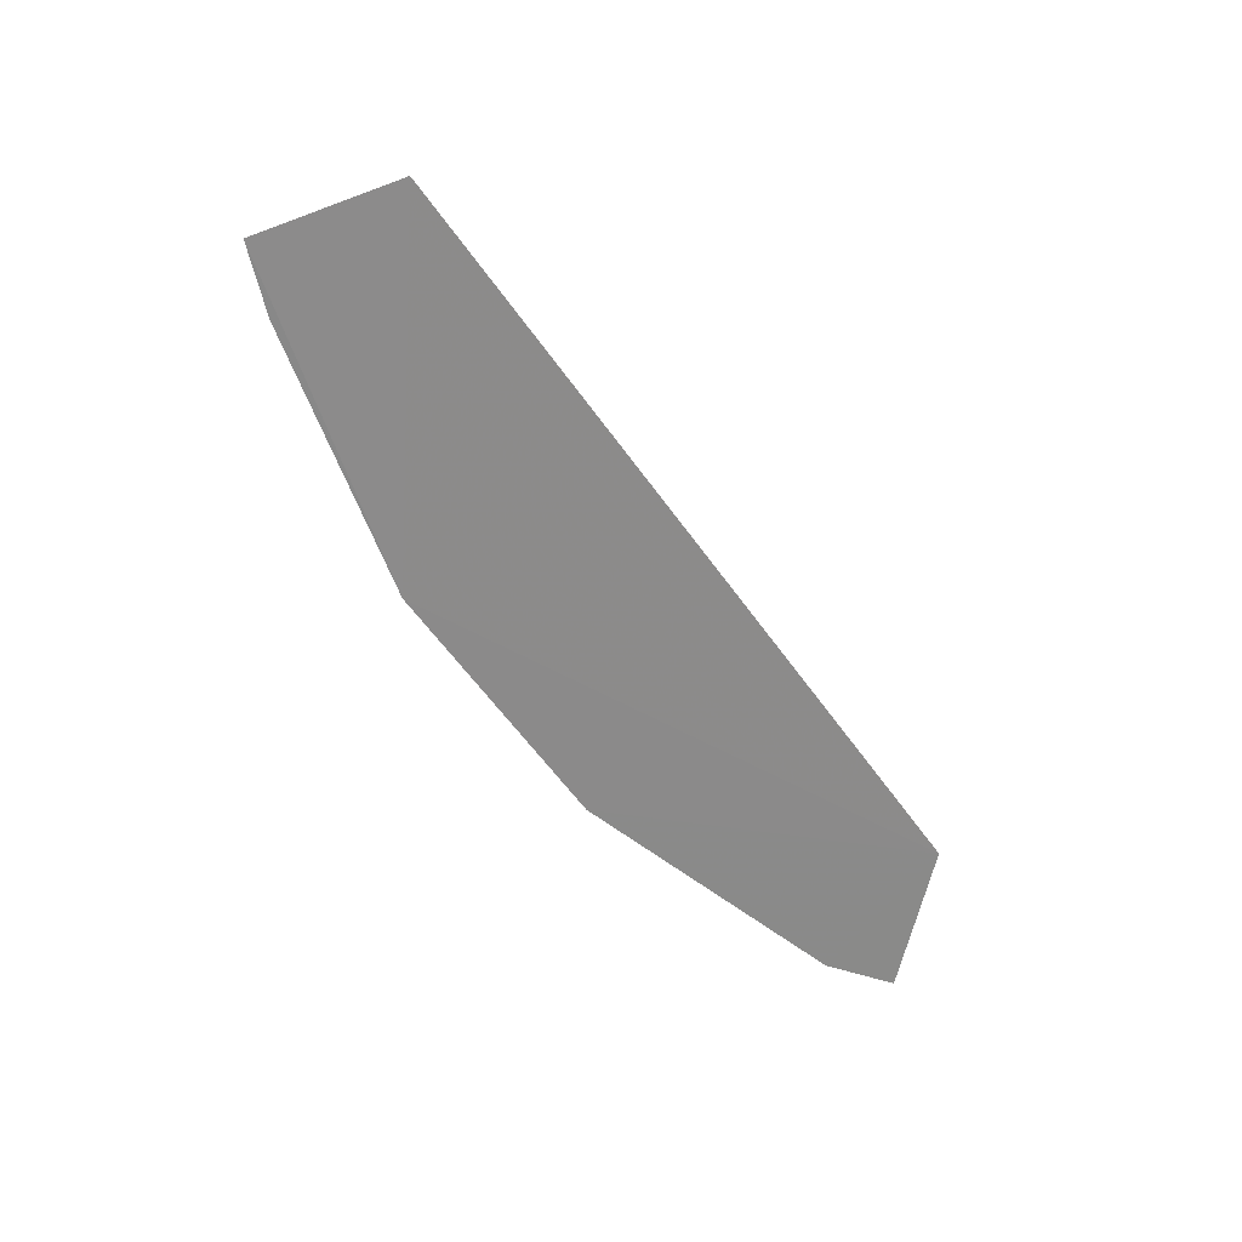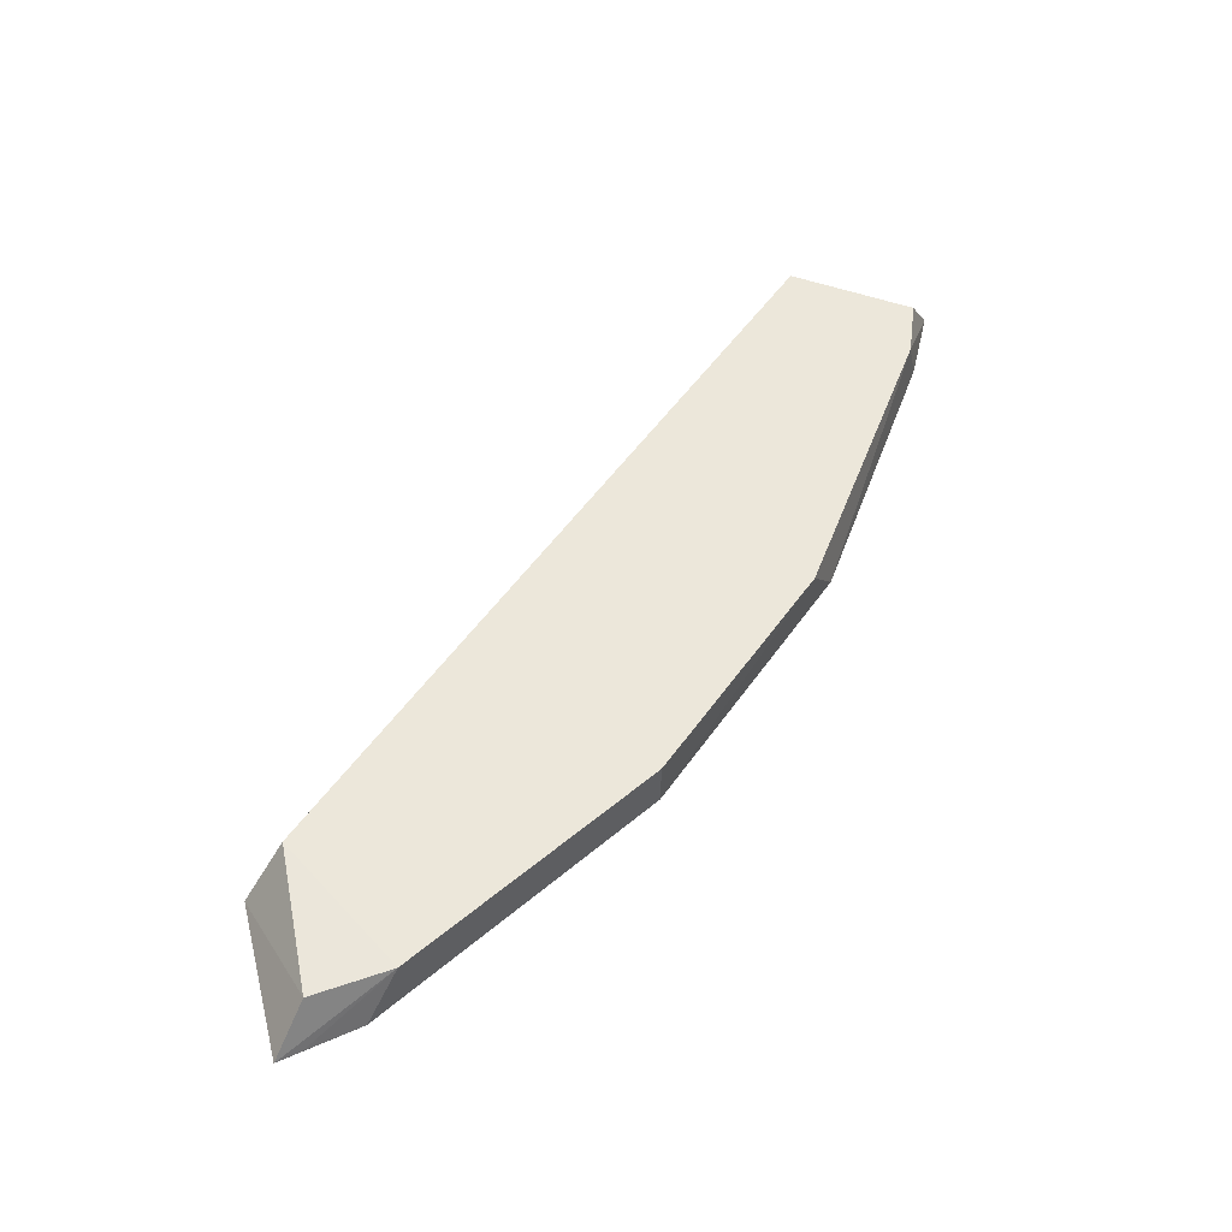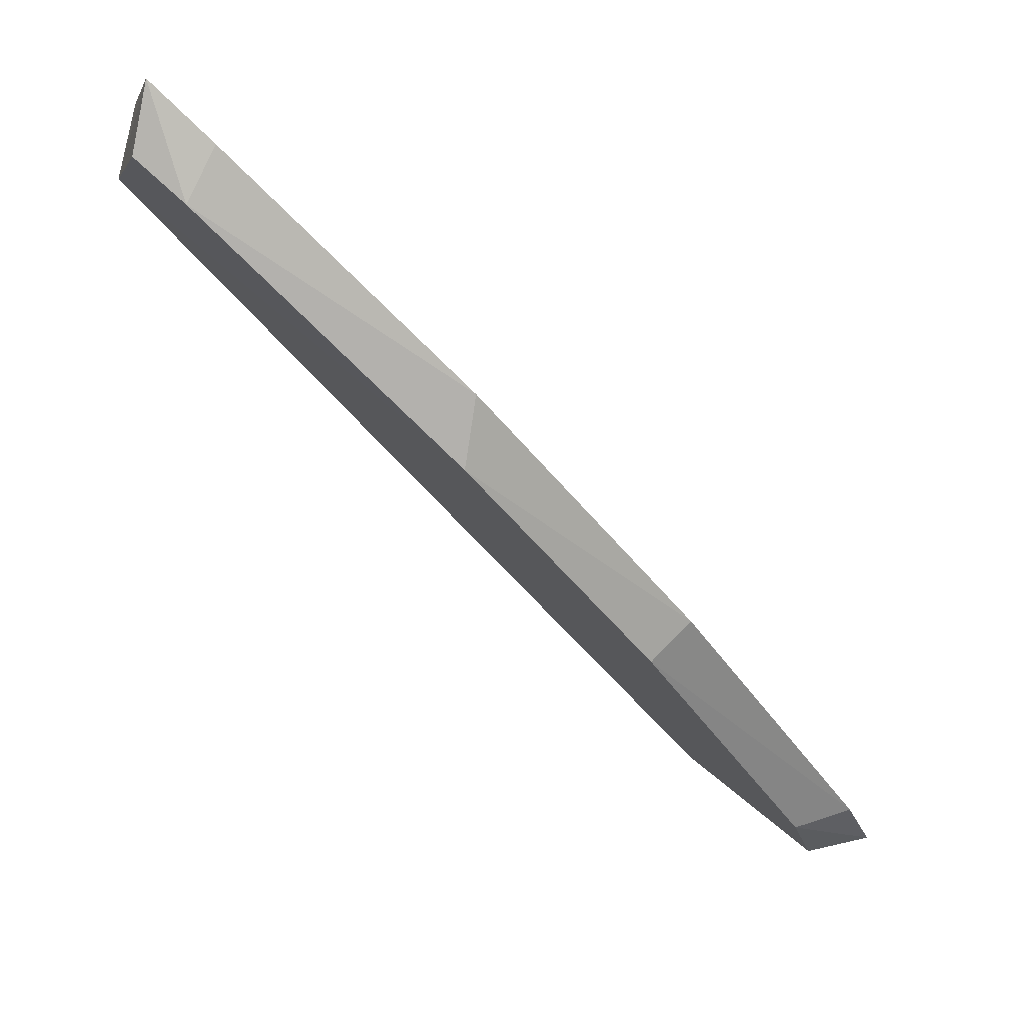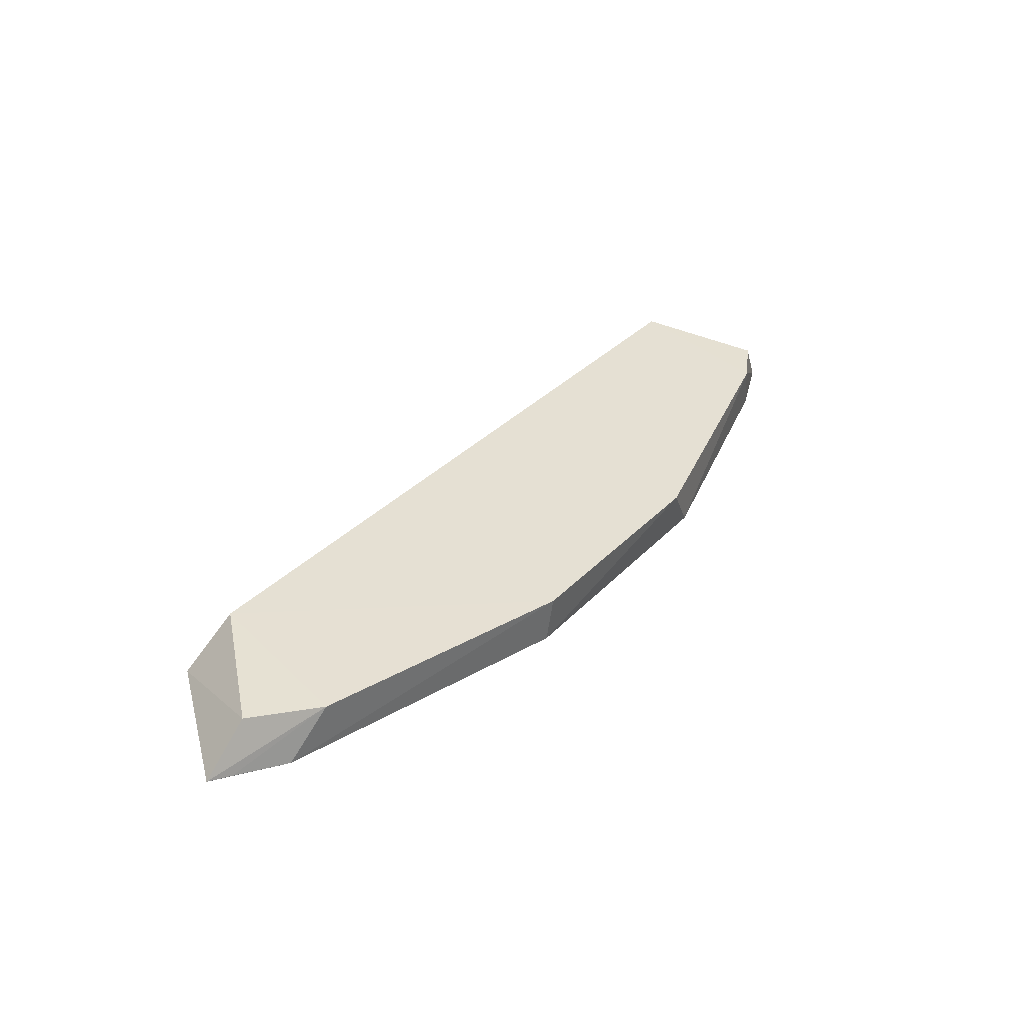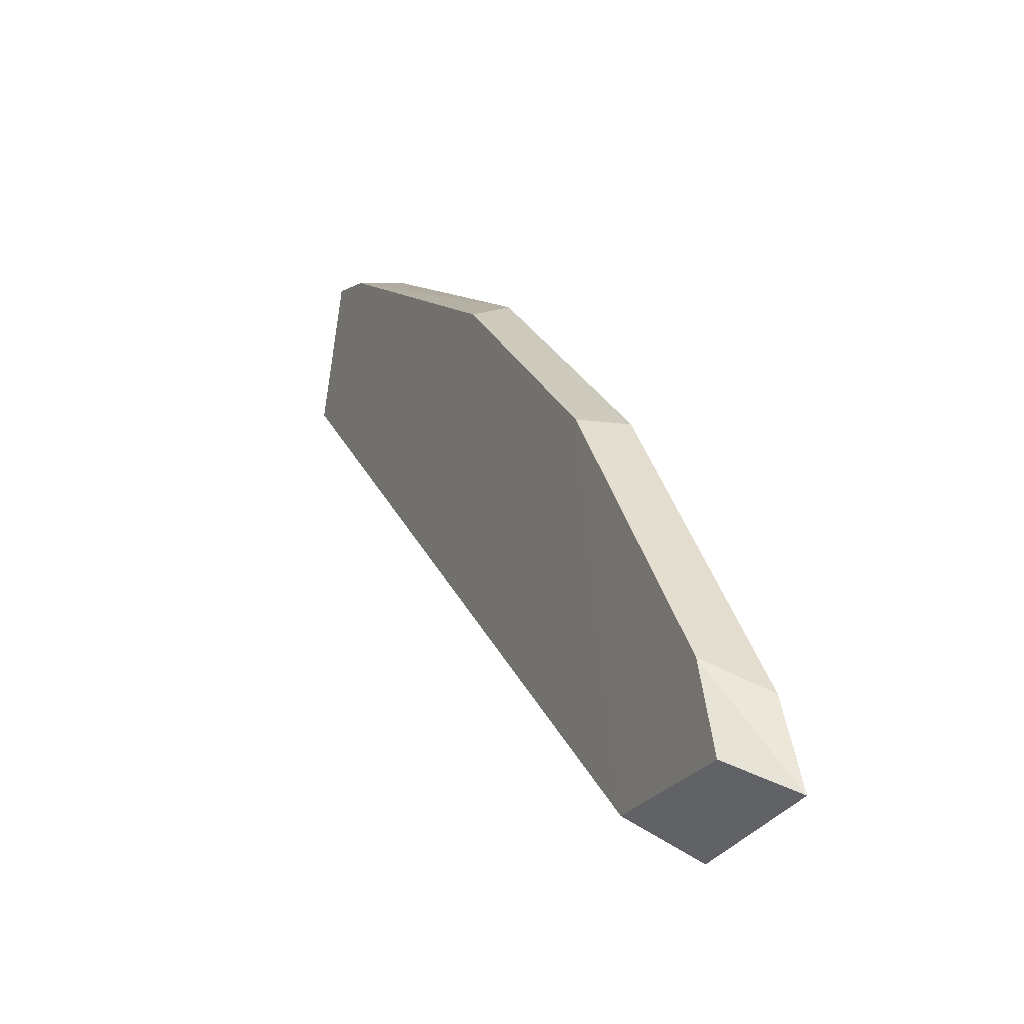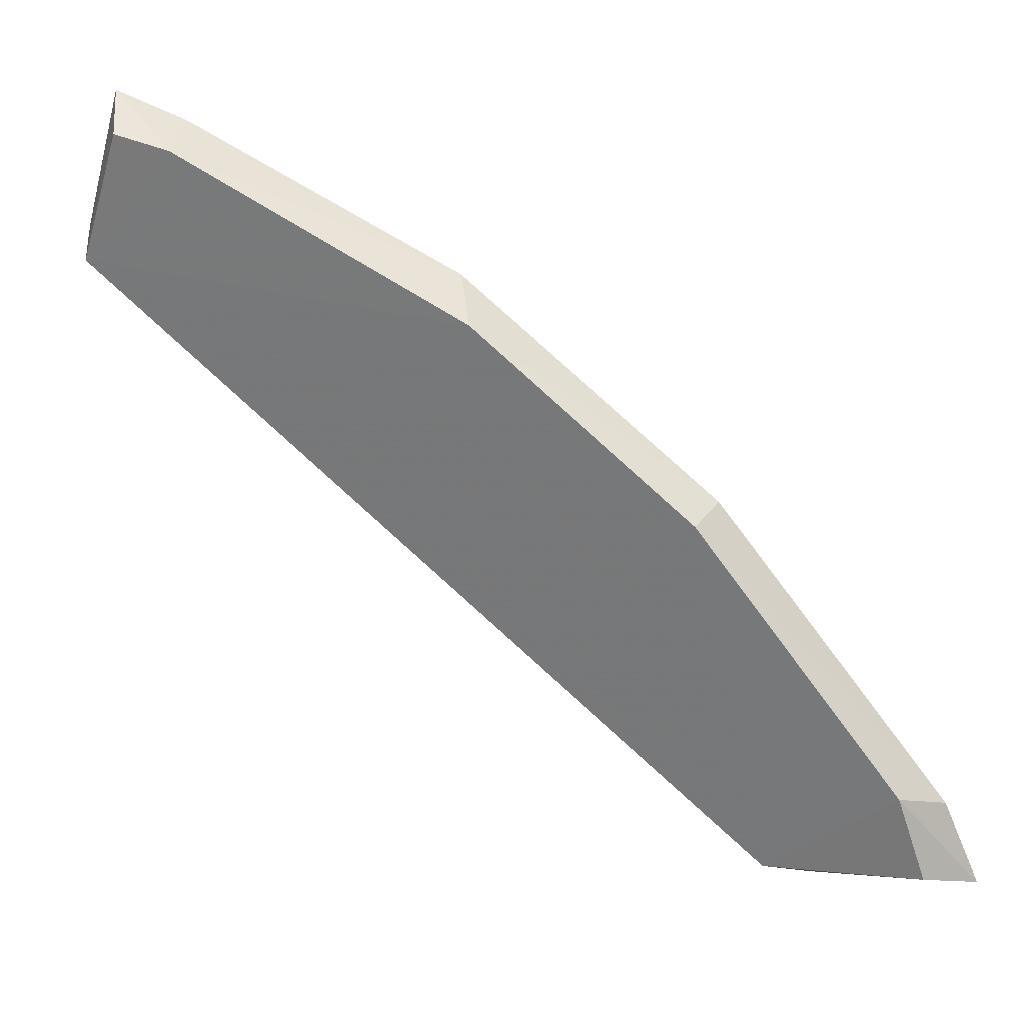
<metadata>
{"format":"obj","ext":"obj","renderer":"f3d","projection":"perspective","resolution":1024,"background":"white","views":[{"elev":25.6,"azim":-105.0,"up":"+Z"},{"elev":-34.3,"azim":88.8,"up":"+Z"},{"elev":79.2,"azim":131.1,"up":"+Y"},{"elev":-52.9,"azim":81.9,"up":"+Z"},{"elev":-12.0,"azim":155.3,"up":"+Y"},{"elev":29.0,"azim":114.4,"up":"+Y"}]}
</metadata>
<code>
v 0.8167 -0.09273 -0.5241
v 0.8213 -0.1464 -0.5816
v 0.8213 -0.1054 -0.5231
v 0.8166 -0.1462 -0.5974
v 0.8164 -0.1049 -0.5203
v 0.8163 -0.1496 -0.5841
v 0.8167 -0.103 -0.5537
v 0.8167 -0.1442 -0.5965
v 0.8167 -0.09421 -0.5304
v 0.8211 -0.1439 -0.5942
v 0.8211 -0.1372 -0.5918
v 0.8211 -0.09451 -0.5266
v 0.8211 -0.09512 -0.5314
v 0.8211 -0.1049 -0.5564
v 0.8211 -0.1177 -0.5747
v 0.8167 -0.1396 -0.5944
v 0.8168 -0.1176 -0.575
f 9 1 13
f 3 5 6
f 2 3 6
f 4 8 11
f 6 5 7
f 14 17 7
f 17 6 7
f 14 3 15
f 3 2 15
f 17 14 15
f 2 11 15
f 6 4 10
f 2 6 10
f 4 11 10
f 11 2 10
f 5 3 1
f 3 12 1
f 9 7 1
f 7 5 1
f 8 4 16
f 4 6 16
f 6 17 16
f 11 8 16
f 17 15 16
f 15 11 16
f 3 14 13
f 12 3 13
f 14 7 13
f 7 9 13
f 1 12 13

</code>
